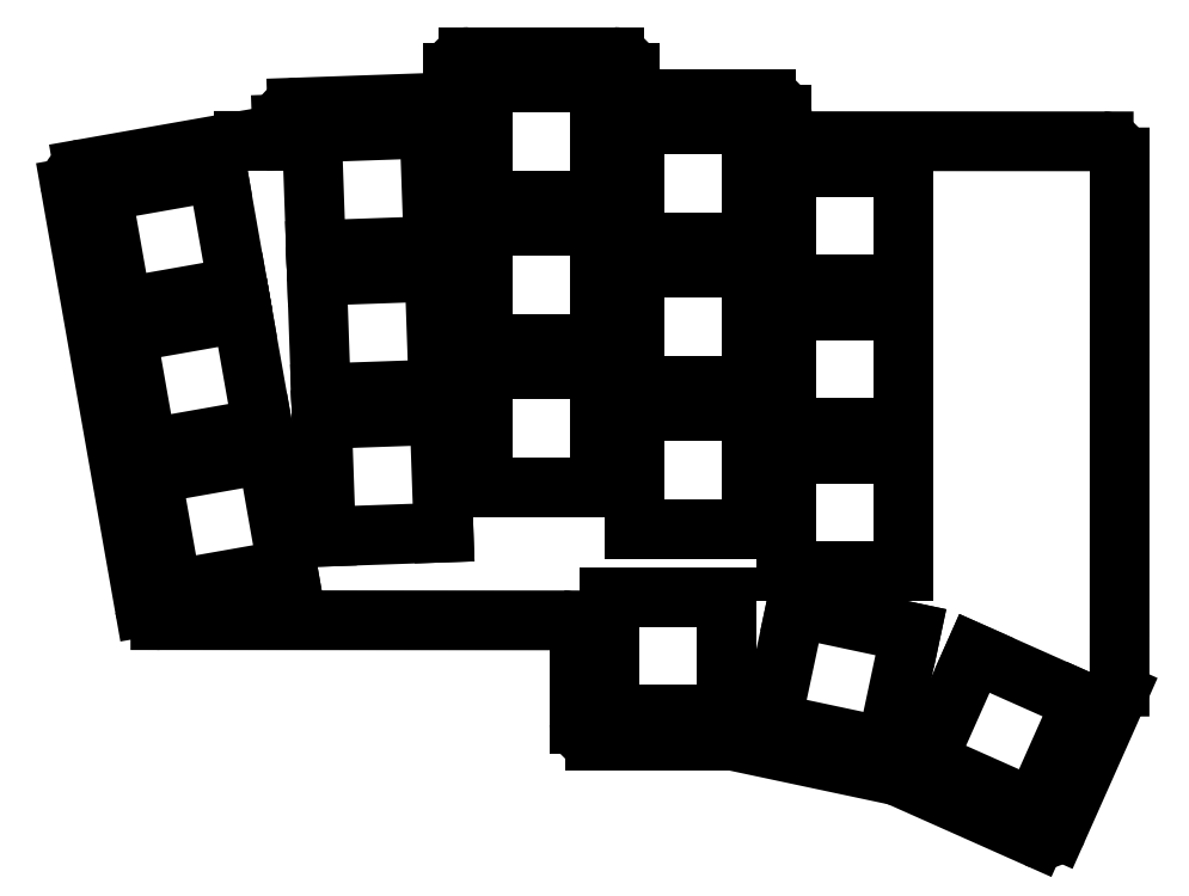
<metadata>
{"format":"dxf","ext":"dxf","renderer":"ezdxf+matplotlib","layout":"modelspace","background":"white","min_lineweight":24,"dpi":150}
</metadata>
<code>
0
SECTION
2
ENTITIES
0
LINE
8
0
10
82.35
20
-60.36
11
91.12
21
-110.1
0
LINE
8
0
10
102.5
20
-54.87
11
83.89
21
-58.16
0
LINE
8
0
10
109.2
20
-50.88
11
125.8
21
-50.3
0
LINE
8
0
10
107.4
20
-52.85
11
107.4
21
-52.88
0
LINE
8
0
10
148.7
20
-48
11
148.7
21
-46.8
0
LINE
8
0
10
146.8
20
-44.9
11
129.6
21
-44.9
0
LINE
8
0
10
127.7
20
-46.8
11
127.7
21
-48.41
0
LINE
8
0
10
166.7
20
-52.98
11
166.7
21
-51.8
0
LINE
8
0
10
150.6
20
-49.9
11
164.8
21
-49.9
0
LINE
8
0
10
144.6
20
-125.9
11
160.3
21
-125.9
0
LINE
8
0
10
142.7
20
-113.6
11
142.7
21
-124
0
LINE
8
0
10
160.7
20
-125.9
11
180.1
21
-130.1
0
LINE
8
0
10
180.5
20
-130.2
11
196.8
21
-137.5
0
LINE
8
0
10
199.3
20
-136.5
11
206.5
21
-120.3
0
LINE
8
0
10
102.9
20
-54.85
11
105.5
21
-54.85
0
LINE
8
0
10
168.6
20
-54.88
11
204.8
21
-54.9
0
LINE
8
0
10
206.7
20
-56.8
11
206.7
21
-119.6
0
LINE
8
0
10
140.8
20
-111.7
11
92.99
21
-111.7
0
ARC
8
0
10
92.99
20
-109.8
40
1.9
50
190
51
270
0
ARC
8
0
10
140.8
20
-113.6
40
1.9
50
0
51
89.97
0
ARC
8
0
10
144.6
20
-124
40
1.9
50
180
51
270
0
ARC
8
0
10
160.3
20
-127.8
40
1.9
50
78
51
90
0
ARC
8
0
10
179.7
20
-131.9
40
1.9
50
66
51
78
0
ARC
8
0
10
197.6
20
-135.7
40
1.9
50
246
51
336
0
ARC
8
0
10
204.8
20
-119.6
40
1.9
50
336
51
360
0
ARC
8
0
10
204.8
20
-56.8
40
1.9
50
360
51
89.97
0
ARC
8
0
10
168.6
20
-52.98
40
1.9
50
180
51
270
0
ARC
8
0
10
164.8
20
-51.8
40
1.9
50
0
51
90
0
ARC
8
0
10
150.6
20
-48
40
1.9
50
180
51
270
0
ARC
8
0
10
146.8
20
-46.8
40
1.9
50
0
51
90
0
ARC
8
0
10
129.6
20
-46.8
40
1.9
50
90
51
180
0
ARC
8
0
10
125.8
20
-48.41
40
1.9
50
272
51
0
0
ARC
8
0
10
109.3
20
-52.78
40
1.9
50
92
51
182
0
ARC
8
0
10
105.5
20
-52.95
40
1.9
50
270
51
2
0
ARC
8
0
10
102.9
20
-56.75
40
1.9
50
89.97
51
100
0
ARC
8
0
10
84.22
20
-60.03
40
1.9
50
100
51
190
0
LINE
8
0
10
94.34
20
-108.1
11
108.1
21
-105.7
0
LINE
8
0
10
108.1
20
-105.7
11
105.7
21
-91.92
0
LINE
8
0
10
105.7
20
-91.92
11
91.92
21
-94.34
0
LINE
8
0
10
91.92
20
-94.34
11
94.34
21
-108.1
0
LINE
8
0
10
91.39
20
-91.34
11
105.1
21
-88.92
0
LINE
8
0
10
105.1
20
-88.92
11
102.7
21
-75.18
0
LINE
8
0
10
102.7
20
-75.18
11
88.97
21
-77.6
0
LINE
8
0
10
88.97
20
-77.6
11
91.39
21
-91.34
0
LINE
8
0
10
88.44
20
-74.6
11
102.2
21
-72.17
0
LINE
8
0
10
102.2
20
-72.17
11
99.75
21
-58.44
0
LINE
8
0
10
99.75
20
-58.44
11
86.02
21
-60.86
0
LINE
8
0
10
86.02
20
-60.86
11
88.44
21
-74.6
0
LINE
8
0
10
112.6
20
-101.8
11
126.6
21
-101.3
0
LINE
8
0
10
126.6
20
-101.3
11
126.1
21
-87.34
0
LINE
8
0
10
126.1
20
-87.34
11
112.1
21
-87.83
0
LINE
8
0
10
112.1
20
-87.83
11
112.6
21
-101.8
0
LINE
8
0
10
112
20
-84.78
11
126
21
-84.3
0
LINE
8
0
10
126
20
-84.3
11
125.5
21
-70.35
0
LINE
8
0
10
125.5
20
-70.35
11
111.5
21
-70.84
0
LINE
8
0
10
111.5
20
-70.84
11
112
21
-84.78
0
LINE
8
0
10
111.4
20
-67.79
11
125.4
21
-67.31
0
LINE
8
0
10
125.4
20
-67.31
11
124.9
21
-53.36
0
LINE
8
0
10
124.9
20
-53.36
11
110.9
21
-53.85
0
LINE
8
0
10
110.9
20
-53.85
11
111.4
21
-67.79
0
LINE
8
0
10
131.2
20
-95.87
11
145.1
21
-95.87
0
LINE
8
0
10
145.1
20
-95.87
11
145.1
21
-81.92
0
LINE
8
0
10
145.1
20
-81.92
11
131.2
21
-81.92
0
LINE
8
0
10
131.2
20
-81.92
11
131.2
21
-95.87
0
LINE
8
0
10
131.2
20
-78.87
11
145.1
21
-78.87
0
LINE
8
0
10
145.1
20
-78.87
11
145.1
21
-64.92
0
LINE
8
0
10
145.1
20
-64.92
11
131.2
21
-64.92
0
LINE
8
0
10
131.2
20
-64.92
11
131.2
21
-78.87
0
LINE
8
0
10
131.2
20
-61.87
11
145.1
21
-61.87
0
LINE
8
0
10
145.1
20
-61.87
11
145.1
21
-47.92
0
LINE
8
0
10
145.1
20
-47.92
11
131.2
21
-47.92
0
LINE
8
0
10
131.2
20
-47.92
11
131.2
21
-61.87
0
LINE
8
0
10
149.2
20
-100.9
11
163.1
21
-100.9
0
LINE
8
0
10
163.1
20
-100.9
11
163.1
21
-86.92
0
LINE
8
0
10
163.1
20
-86.92
11
149.2
21
-86.92
0
LINE
8
0
10
149.2
20
-86.92
11
149.2
21
-100.9
0
LINE
8
0
10
149.2
20
-83.87
11
163.1
21
-83.87
0
LINE
8
0
10
163.1
20
-83.87
11
163.1
21
-69.92
0
LINE
8
0
10
163.1
20
-69.92
11
149.2
21
-69.92
0
LINE
8
0
10
149.2
20
-69.92
11
149.2
21
-83.87
0
LINE
8
0
10
149.2
20
-66.87
11
163.1
21
-66.87
0
LINE
8
0
10
163.1
20
-66.87
11
163.1
21
-52.92
0
LINE
8
0
10
163.1
20
-52.92
11
149.2
21
-52.92
0
LINE
8
0
10
149.2
20
-52.92
11
149.2
21
-66.87
0
LINE
8
0
10
167.2
20
-105.9
11
181.1
21
-105.9
0
LINE
8
0
10
181.1
20
-105.9
11
181.1
21
-91.92
0
LINE
8
0
10
181.1
20
-91.92
11
167.2
21
-91.92
0
LINE
8
0
10
167.2
20
-91.92
11
167.2
21
-105.9
0
LINE
8
0
10
167.2
20
-88.87
11
181.1
21
-88.87
0
LINE
8
0
10
181.1
20
-88.87
11
181.1
21
-74.92
0
LINE
8
0
10
181.1
20
-74.92
11
167.2
21
-74.92
0
LINE
8
0
10
167.2
20
-74.92
11
167.2
21
-88.87
0
LINE
8
0
10
167.2
20
-71.87
11
181.1
21
-71.87
0
LINE
8
0
10
181.1
20
-71.87
11
181.1
21
-57.92
0
LINE
8
0
10
181.1
20
-57.92
11
167.2
21
-57.92
0
LINE
8
0
10
167.2
20
-57.92
11
167.2
21
-71.87
0
LINE
8
0
10
146.2
20
-122.9
11
160.1
21
-122.9
0
LINE
8
0
10
160.1
20
-122.9
11
160.1
21
-108.9
0
LINE
8
0
10
160.1
20
-108.9
11
146.2
21
-108.9
0
LINE
8
0
10
146.2
20
-108.9
11
146.2
21
-122.9
0
LINE
8
0
10
165.4
20
-123.8
11
179.1
21
-126.8
0
LINE
8
0
10
179.1
20
-126.8
11
182
21
-113.1
0
LINE
8
0
10
182
20
-113.1
11
168.3
21
-110.2
0
LINE
8
0
10
168.3
20
-110.2
11
165.4
21
-123.8
0
LINE
8
0
10
183.8
20
-128.4
11
196.6
21
-134
0
LINE
8
0
10
196.6
20
-134
11
202.2
21
-121.3
0
LINE
8
0
10
202.2
20
-121.3
11
189.5
21
-115.6
0
LINE
8
0
10
189.5
20
-115.6
11
183.8
21
-128.4
0
ENDSEC
0
EOF

</code>
